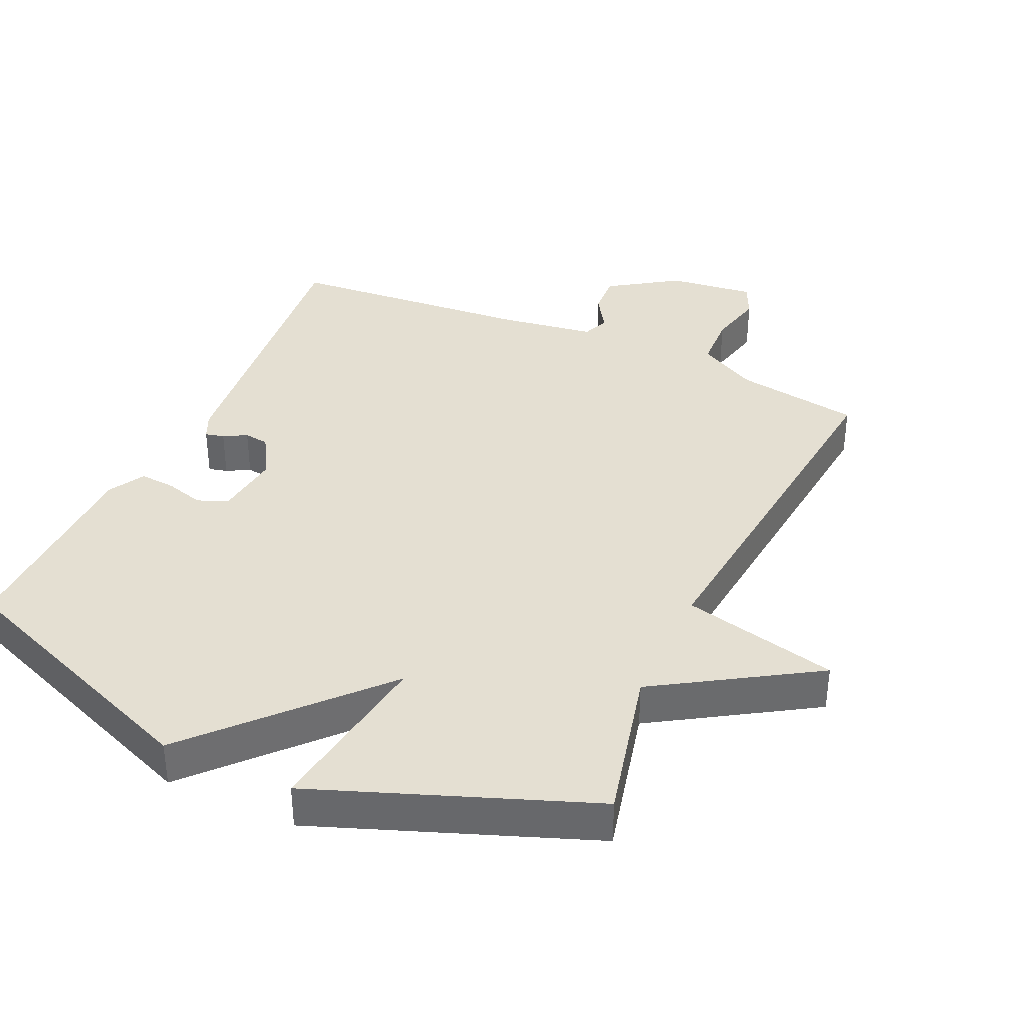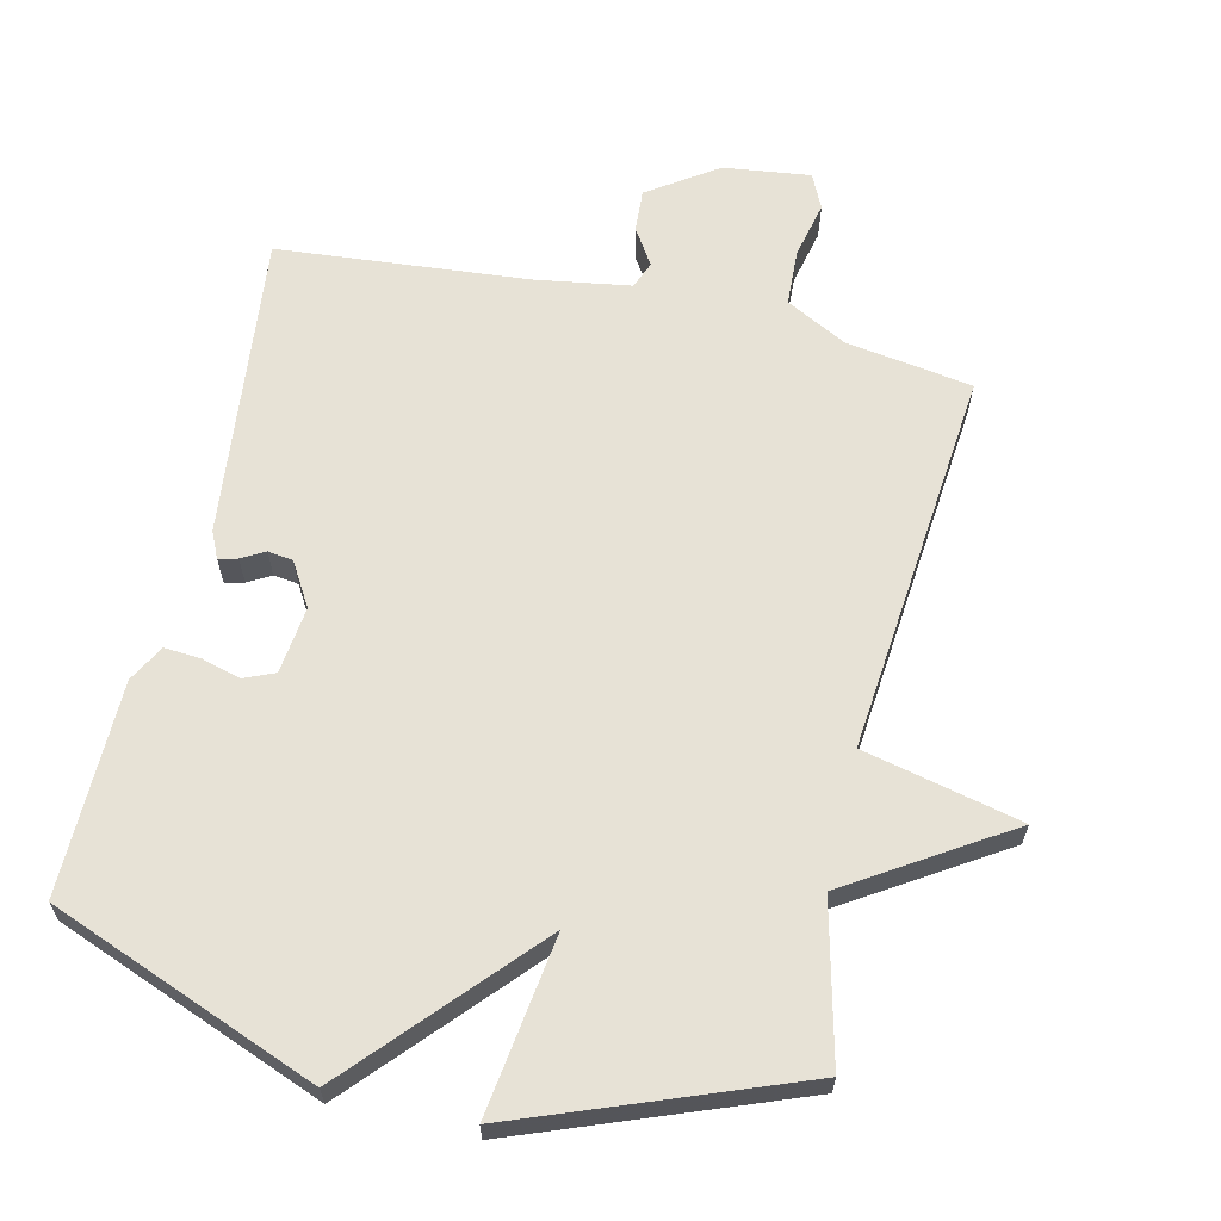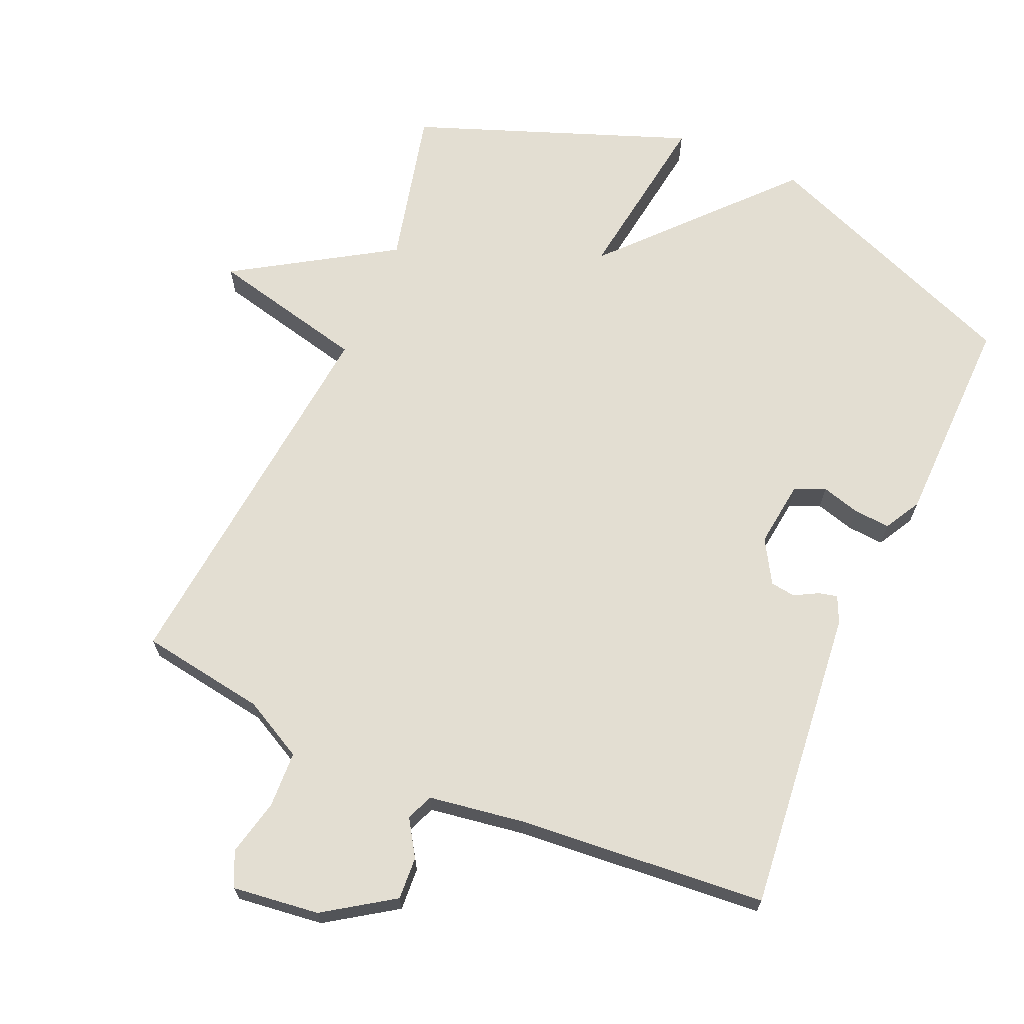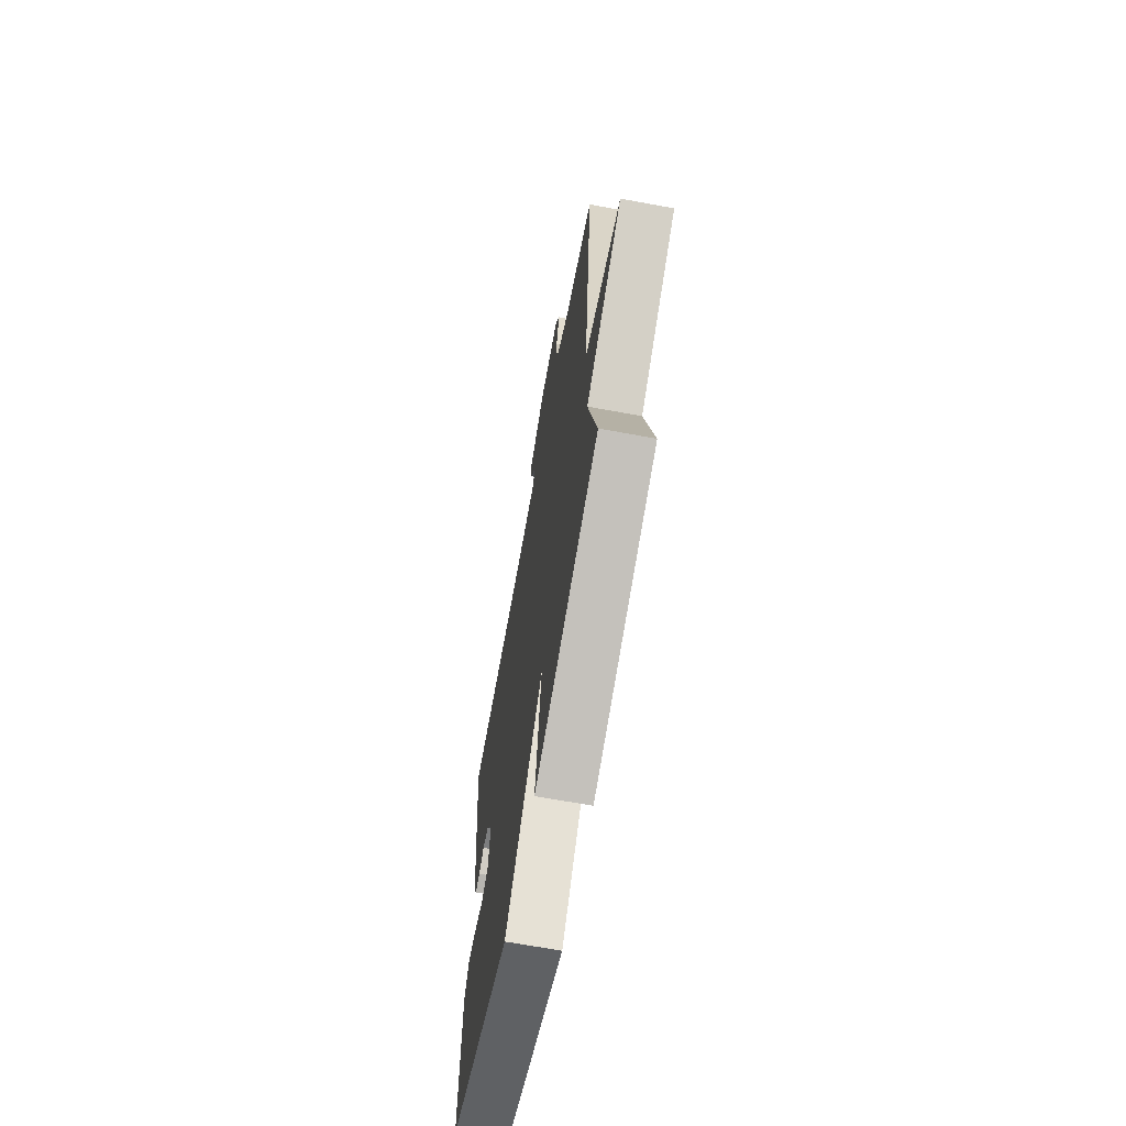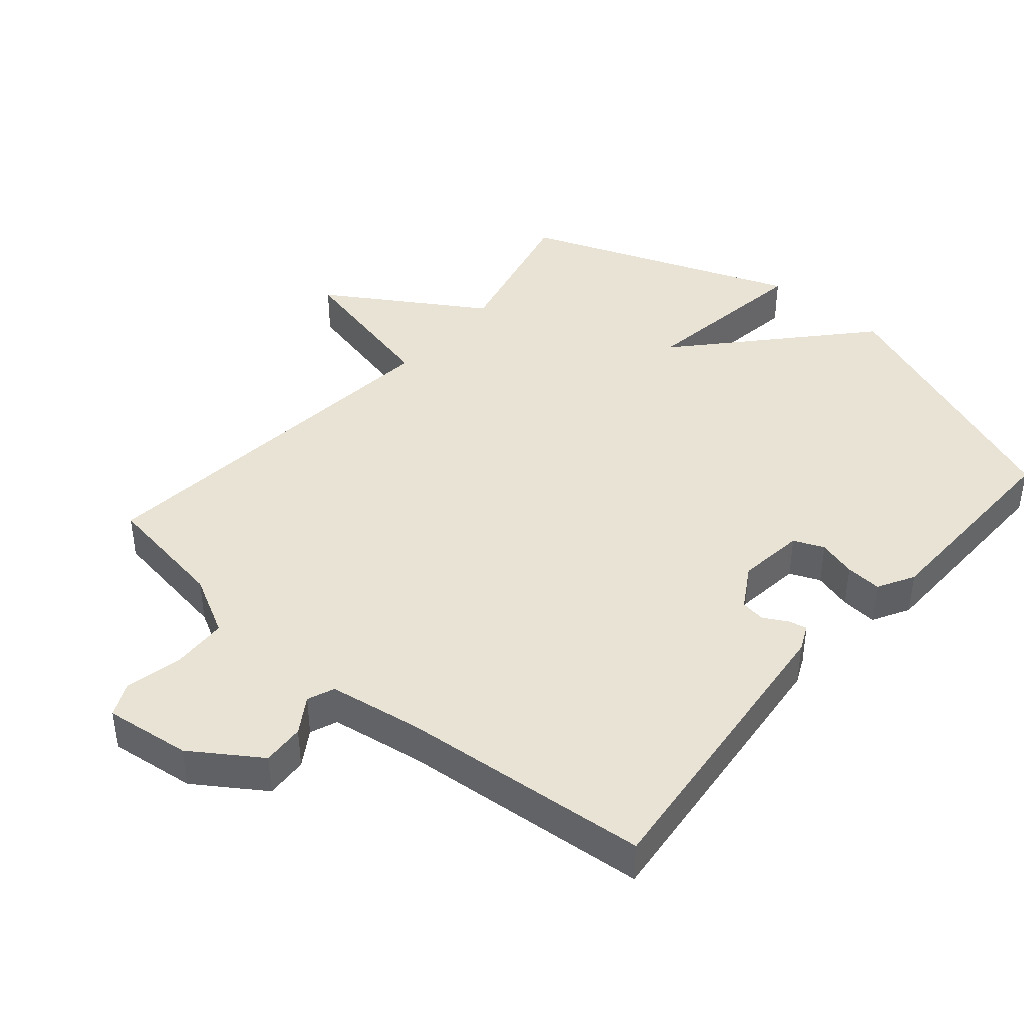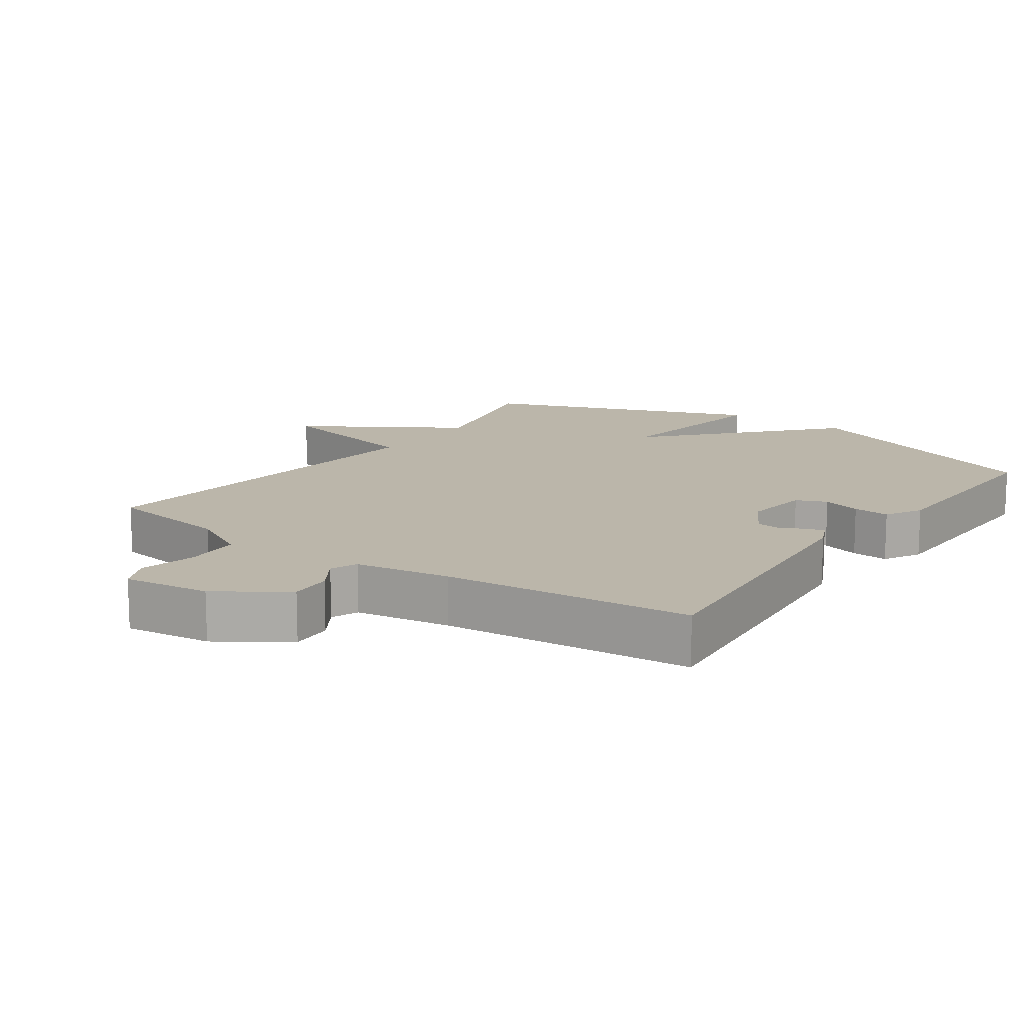
<metadata>
{"format":"obj","ext":"obj","renderer":"f3d","projection":"perspective","resolution":1024,"background":"white","views":[{"elev":37.2,"azim":-155.3,"up":"+Y"},{"elev":63.6,"azim":-167.0,"up":"+Y"},{"elev":67.6,"azim":23.7,"up":"+Y"},{"elev":-67.0,"azim":-100.5,"up":"+Z"},{"elev":42.0,"azim":40.6,"up":"+Y"},{"elev":14.0,"azim":35.3,"up":"+Y"}]}
</metadata>
<code>
v -0.5 0.07 0.5
v -0.314 0.07 0.529
v -0.225 0.07 0.576
v -0.221 0.07 0.659
v -0.24 0.07 0.743
v -0.216 0.07 0.794
v -0.088 0.07 0.778
v 0.013 0.07 0.71
v 0.009 0.07 0.647
v -0.025 0.07 0.594
v -0.009 0.07 0.554
v 0.132 0.07 0.532
v 0.5 0.07 0.5
v 0.452 0.07 0.049
v 0.434 0.07 0.01
v 0.406 0.07 0.017
v 0.372 0.07 0.036
v 0.335 0.07 0.031
v 0.297 0.07 -0.033
v 0.309 0.07 -0.132
v 0.354 0.07 -0.151
v 0.411 0.07 -0.135
v 0.465 0.07 -0.131
v 0.495 0.07 -0.185
v 0.5 0.07 -0.5
v 0.106 0.07 -0.654
v -0.131 0.07 -0.392
v -0.094 0.07 -0.654
v -0.5 0.07 -0.5
v -0.444 0.07 -0.268
v -0.676 0.07 -0.122
v -0.444 0.07 -0.068
v -0.5 0 0.5
v -0.314 0 0.529
v -0.225 0 0.576
v -0.221 0 0.659
v -0.24 0 0.743
v -0.216 0 0.794
v -0.088 0 0.778
v 0.013 0 0.71
v 0.009 0 0.647
v -0.025 0 0.594
v -0.009 0 0.554
v 0.132 0 0.532
v 0.5 0 0.5
v 0.452 0 0.049
v 0.434 0 0.01
v 0.406 0 0.017
v 0.372 0 0.036
v 0.335 0 0.031
v 0.297 0 -0.033
v 0.309 0 -0.132
v 0.354 0 -0.151
v 0.411 0 -0.135
v 0.465 0 -0.131
v 0.495 0 -0.185
v 0.5 0 -0.5
v 0.106 0 -0.654
v -0.131 0 -0.392
v -0.094 0 -0.654
v -0.5 0 -0.5
v -0.444 0 -0.268
v -0.676 0 -0.122
v -0.444 0 -0.068
f 30 31 32
f 27 28 29 30
f 27 30 32
f 25 26 27
f 24 25 27
f 23 24 27
f 22 23 27
f 21 22 27
f 20 21 27 32
f 32 1 2
f 20 32 2
f 19 20 2
f 15 16 17
f 14 15 17
f 13 14 17
f 12 13 17
f 11 12 17 18
f 8 9 10
f 7 8 10
f 6 7 10
f 5 6 10
f 4 5 10
f 3 4 10 11
f 11 18 19
f 3 11 19
f 2 3 19
f 64 63 62
f 62 61 60 59
f 64 62 59
f 59 58 57
f 59 57 56
f 59 56 55
f 59 55 54
f 59 54 53
f 64 59 53 52
f 34 33 64
f 34 64 52
f 34 52 51
f 49 48 47
f 49 47 46
f 49 46 45
f 49 45 44
f 50 49 44 43
f 42 41 40
f 42 40 39
f 42 39 38
f 42 38 37
f 42 37 36
f 43 42 36 35
f 51 50 43
f 51 43 35
f 51 35 34
f 1 33 34 2
f 2 34 35 3
f 3 35 36 4
f 4 36 37 5
f 5 37 38 6
f 6 38 39 7
f 7 39 40 8
f 8 40 41 9
f 9 41 42 10
f 10 42 43 11
f 11 43 44 12
f 12 44 45 13
f 13 45 46 14
f 14 46 47 15
f 15 47 48 16
f 16 48 49 17
f 17 49 50 18
f 18 50 51 19
f 19 51 52 20
f 20 52 53 21
f 21 53 54 22
f 22 54 55 23
f 23 55 56 24
f 24 56 57 25
f 25 57 58 26
f 26 58 59 27
f 27 59 60 28
f 28 60 61 29
f 29 61 62 30
f 30 62 63 31
f 31 63 64 32
f 32 64 33 1

</code>
